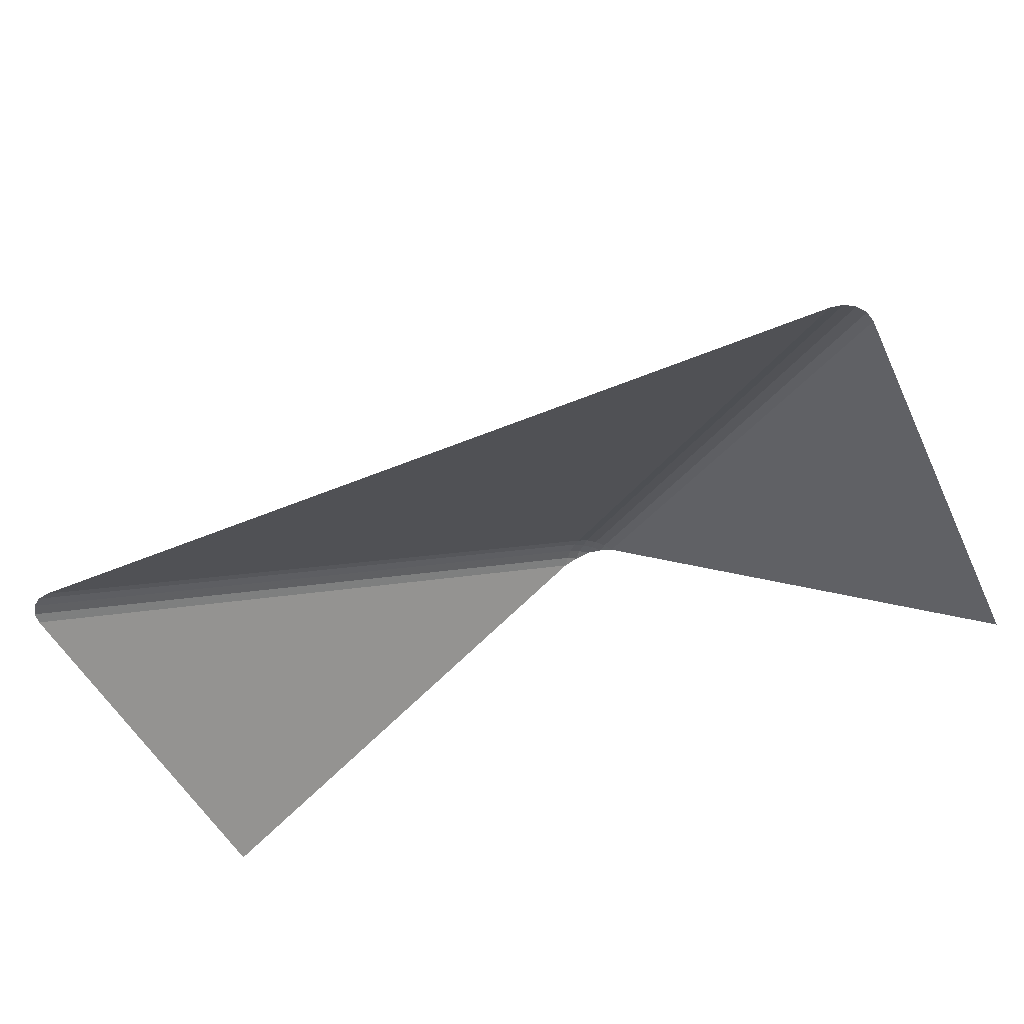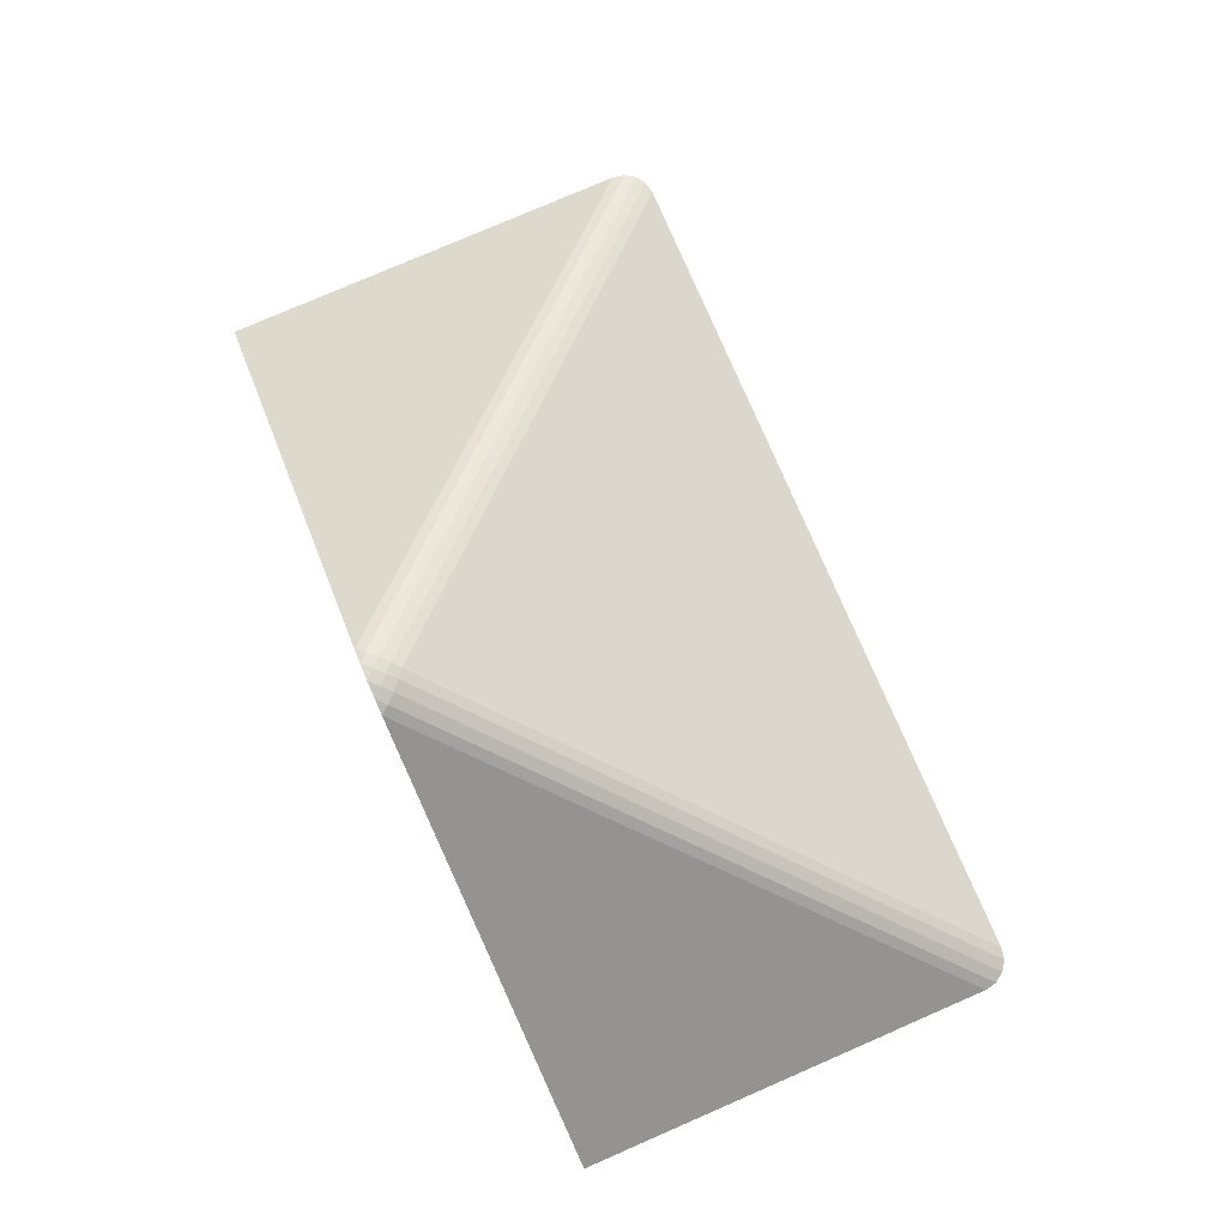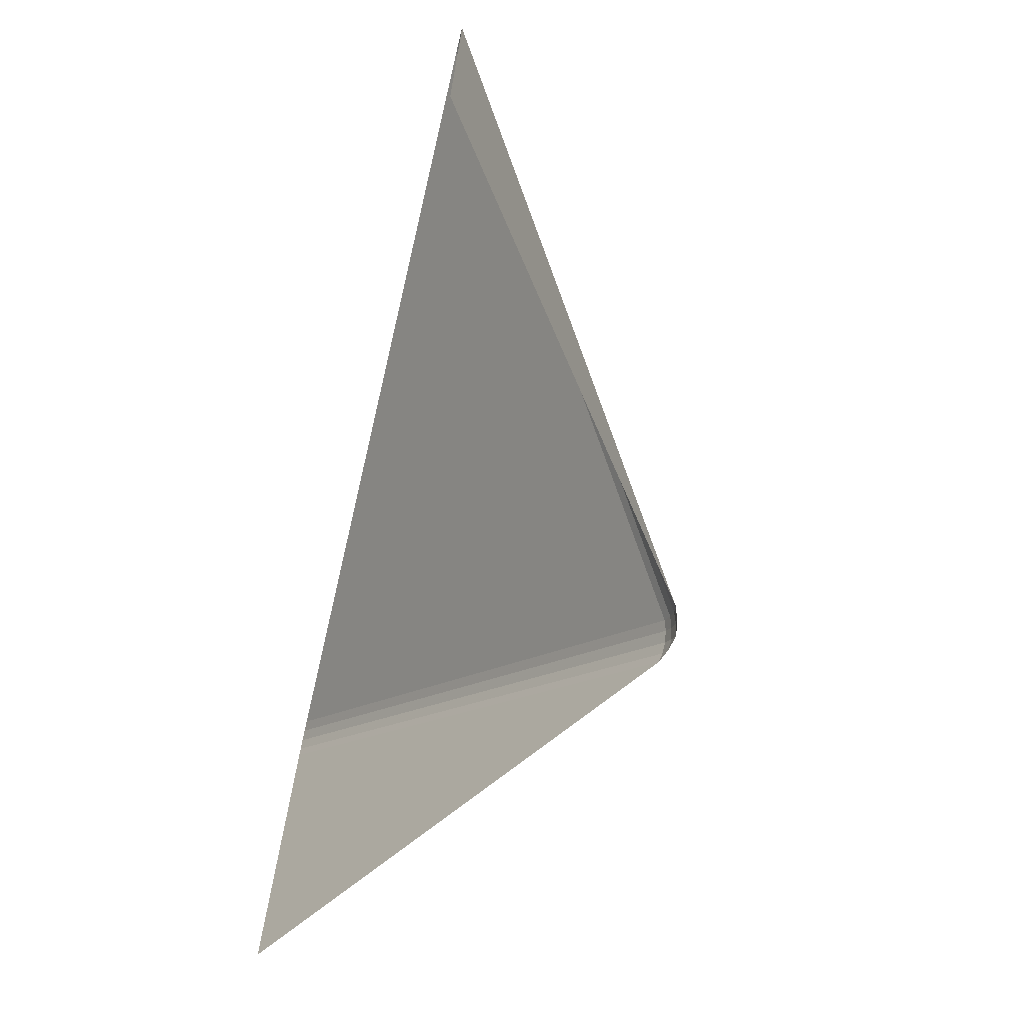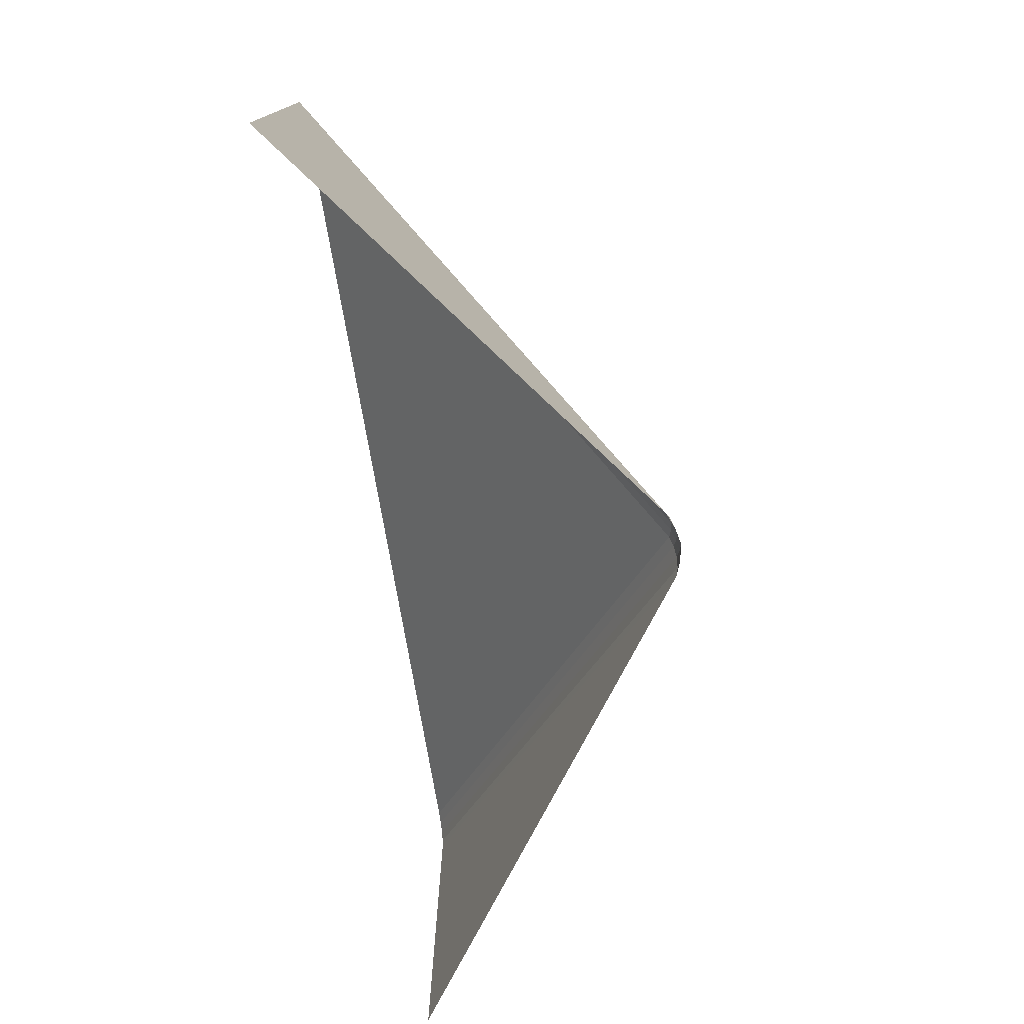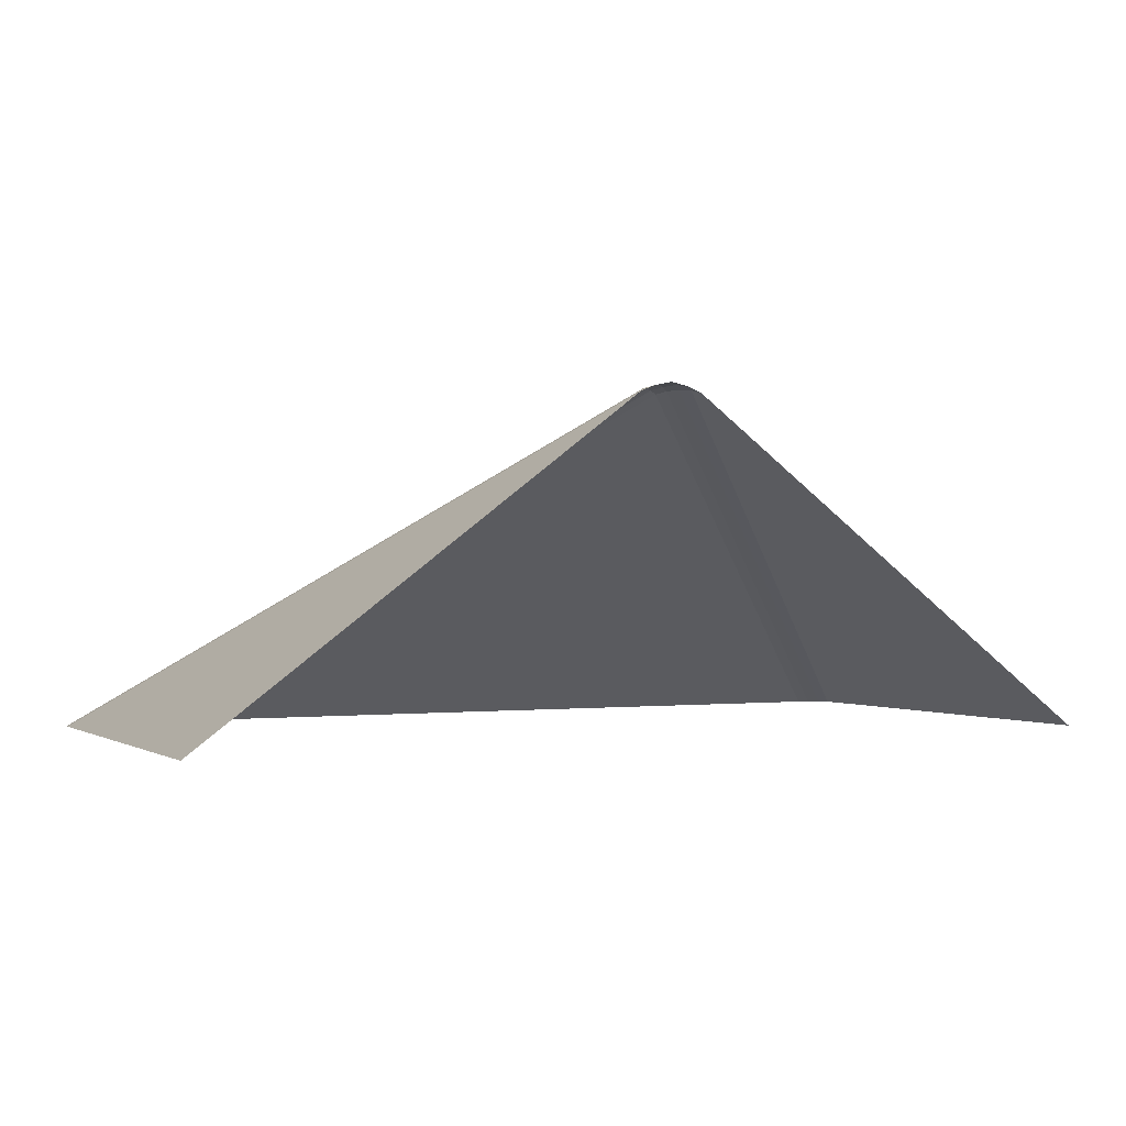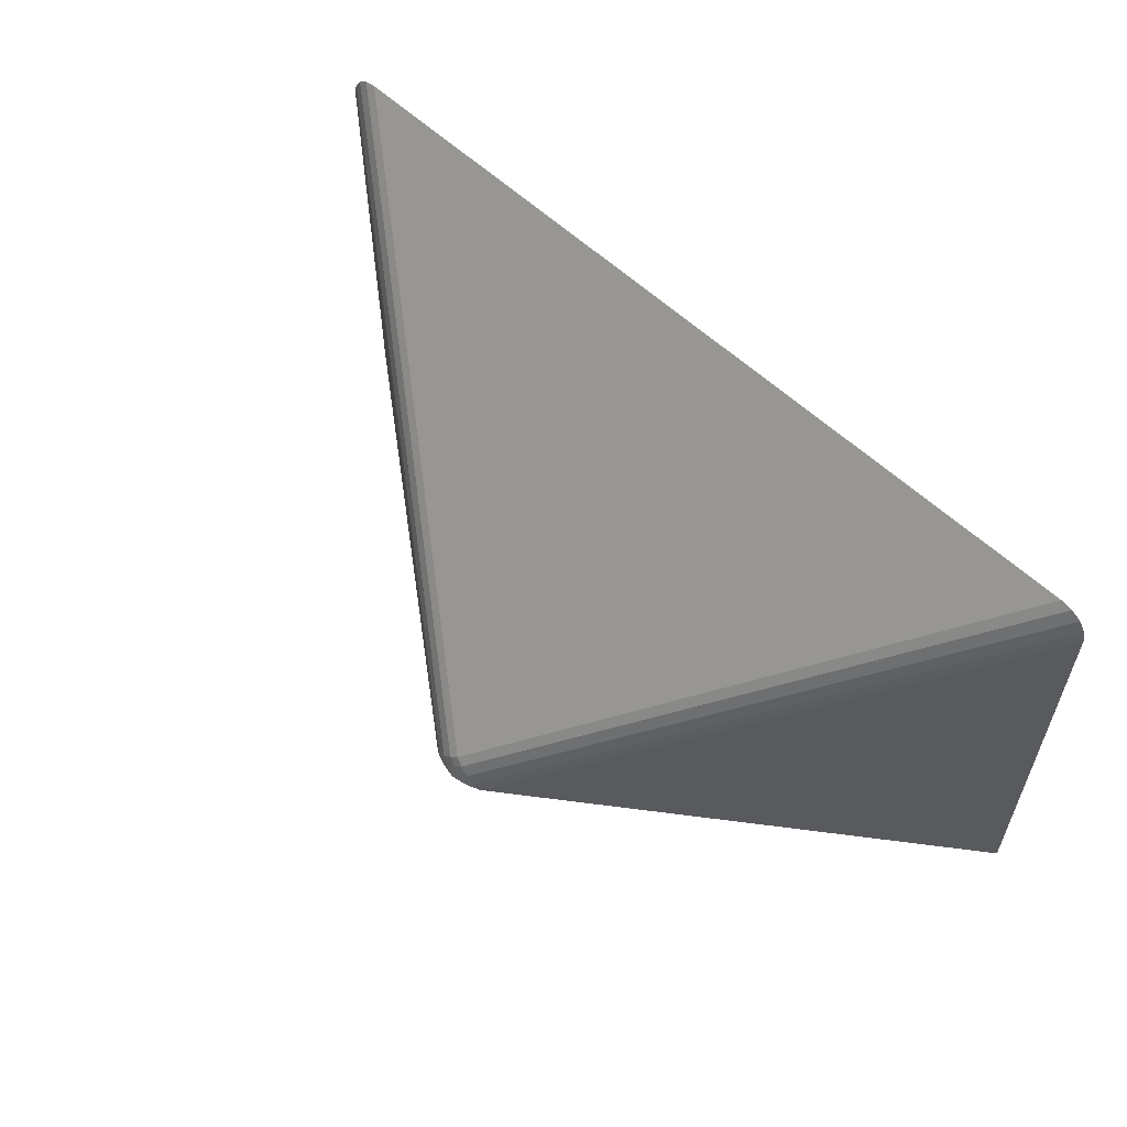
<metadata>
{"format":"obj","ext":"obj","renderer":"f3d","projection":"perspective","resolution":1024,"background":"white","views":[{"elev":-49.5,"azim":24.8,"up":"+Y"},{"elev":78.8,"azim":-113.4,"up":"+Y"},{"elev":-68.1,"azim":76.6,"up":"+Z"},{"elev":-75.5,"azim":99.6,"up":"+Z"},{"elev":-0.4,"azim":154.2,"up":"+Y"},{"elev":57.5,"azim":-135.4,"up":"+Z"}]}
</metadata>
<code>
o roof_side_Plane.021
v -1.863 -2 0
v -2 -2 -0.1367
v -1.916 -2 -0.0104
v -1.96 -2 -0.04003
v -1.99 -2 -0.08438
v 2 -2 -0.1367
v 1.863 -2 0
v 1.99 -2 -0.08438
v 1.96 -2 -0.04003
v 1.916 -2 -0.0104
v 0 -0.6025 -1.863
v 0.1367 -0.6025 -2
v -0.1367 -0.6025 -2
v 0.03595 -0.5902 -1.89
v 0.07456 -0.5859 -1.925
v -0.03595 -0.5902 -1.89
v 0 -0.5773 -1.928
v 0.03728 -0.5703 -1.963
v 0 -0.5625 -2
v 0.1099 -0.5902 -1.964
v 0.07248 -0.5773 -2
v -0.1099 -0.5902 -1.964
v -0.07456 -0.5859 -1.925
v -0.07248 -0.5773 -2
v -0.03728 -0.5703 -1.963
v -2 -2 -2
v 2 -2 -2
f 1 7 11
f 2 13 26
f 11 14 17 16
f 14 15 18 17
f 16 17 25 23
f 17 18 19 25
f 20 21 18 15
f 20 12 21
f 18 21 19
f 22 23 25 24
f 22 24 13
f 25 19 24
f 11 7 10 14
f 14 10 9 15
f 15 9 8 20
f 20 8 6 12
f 1 11 16 3
f 3 16 23 4
f 4 23 22 5
f 5 22 13 2
f 12 6 27

</code>
